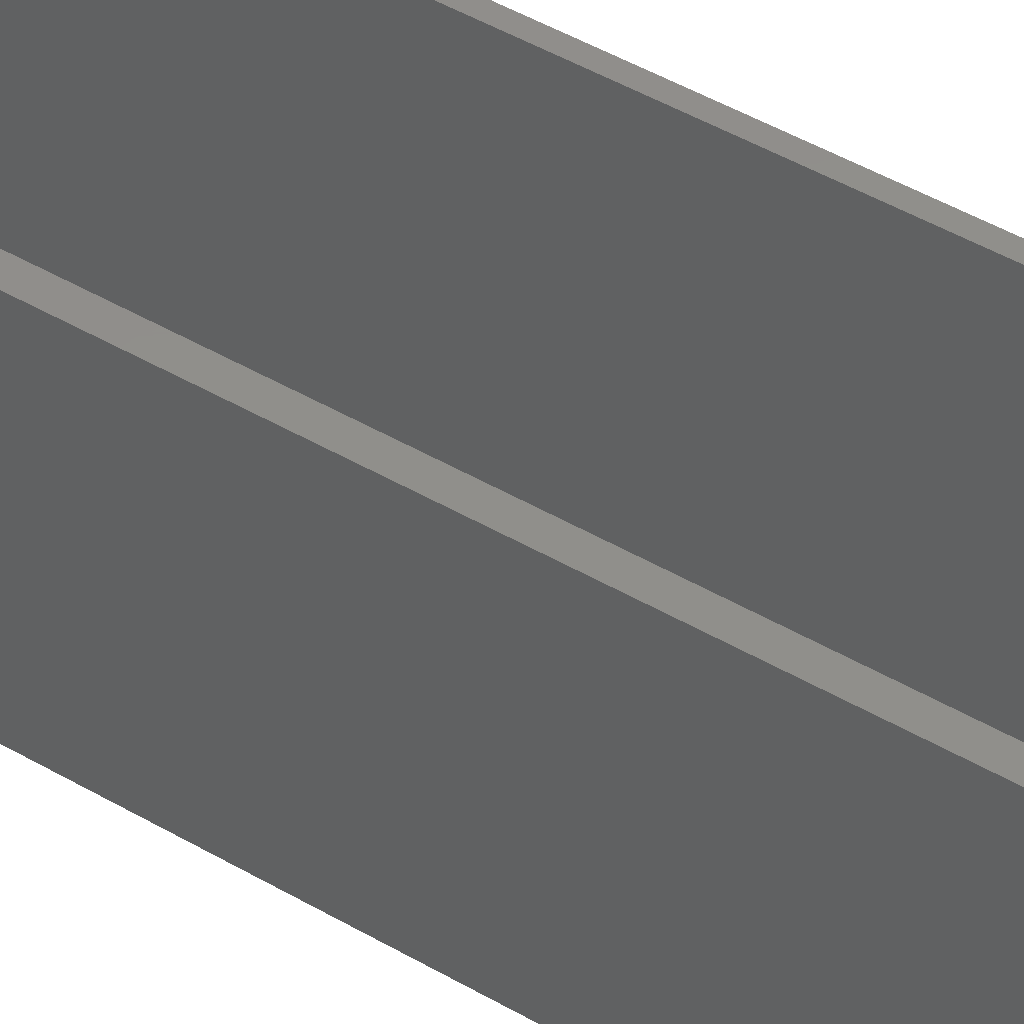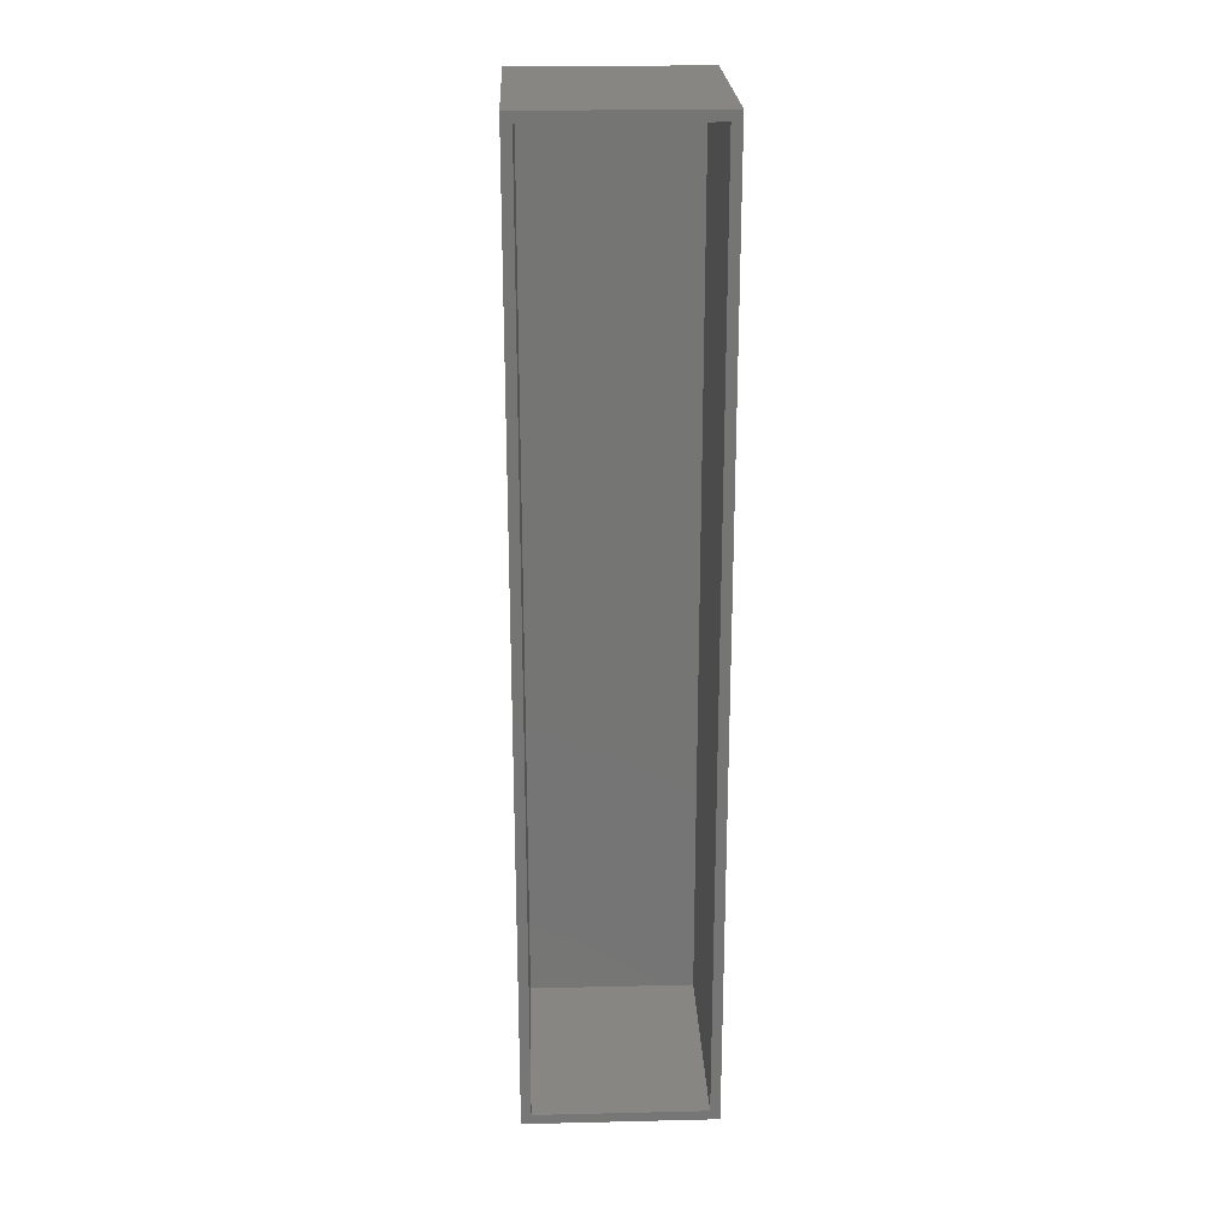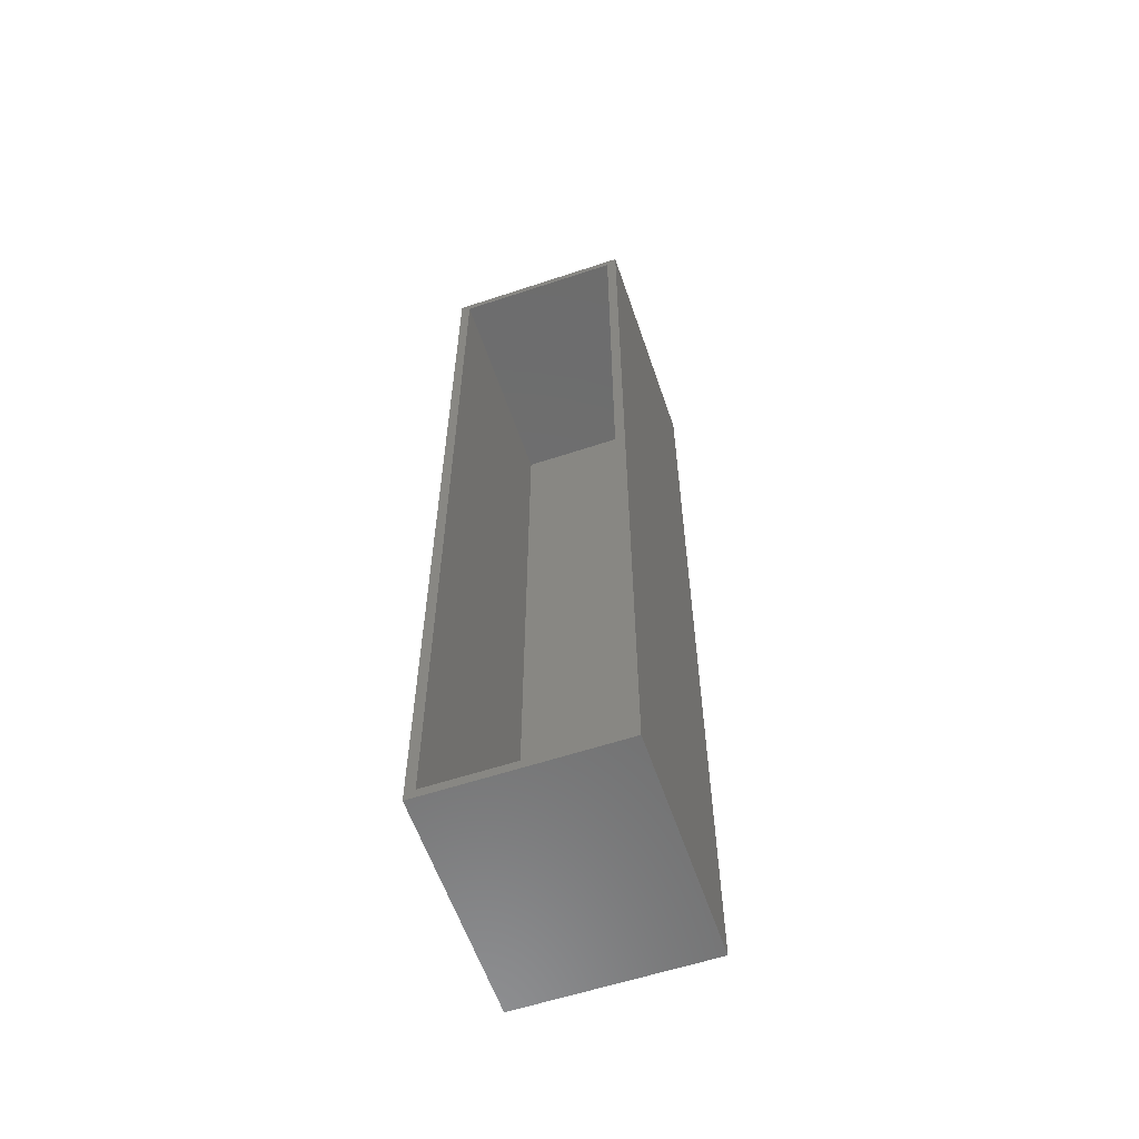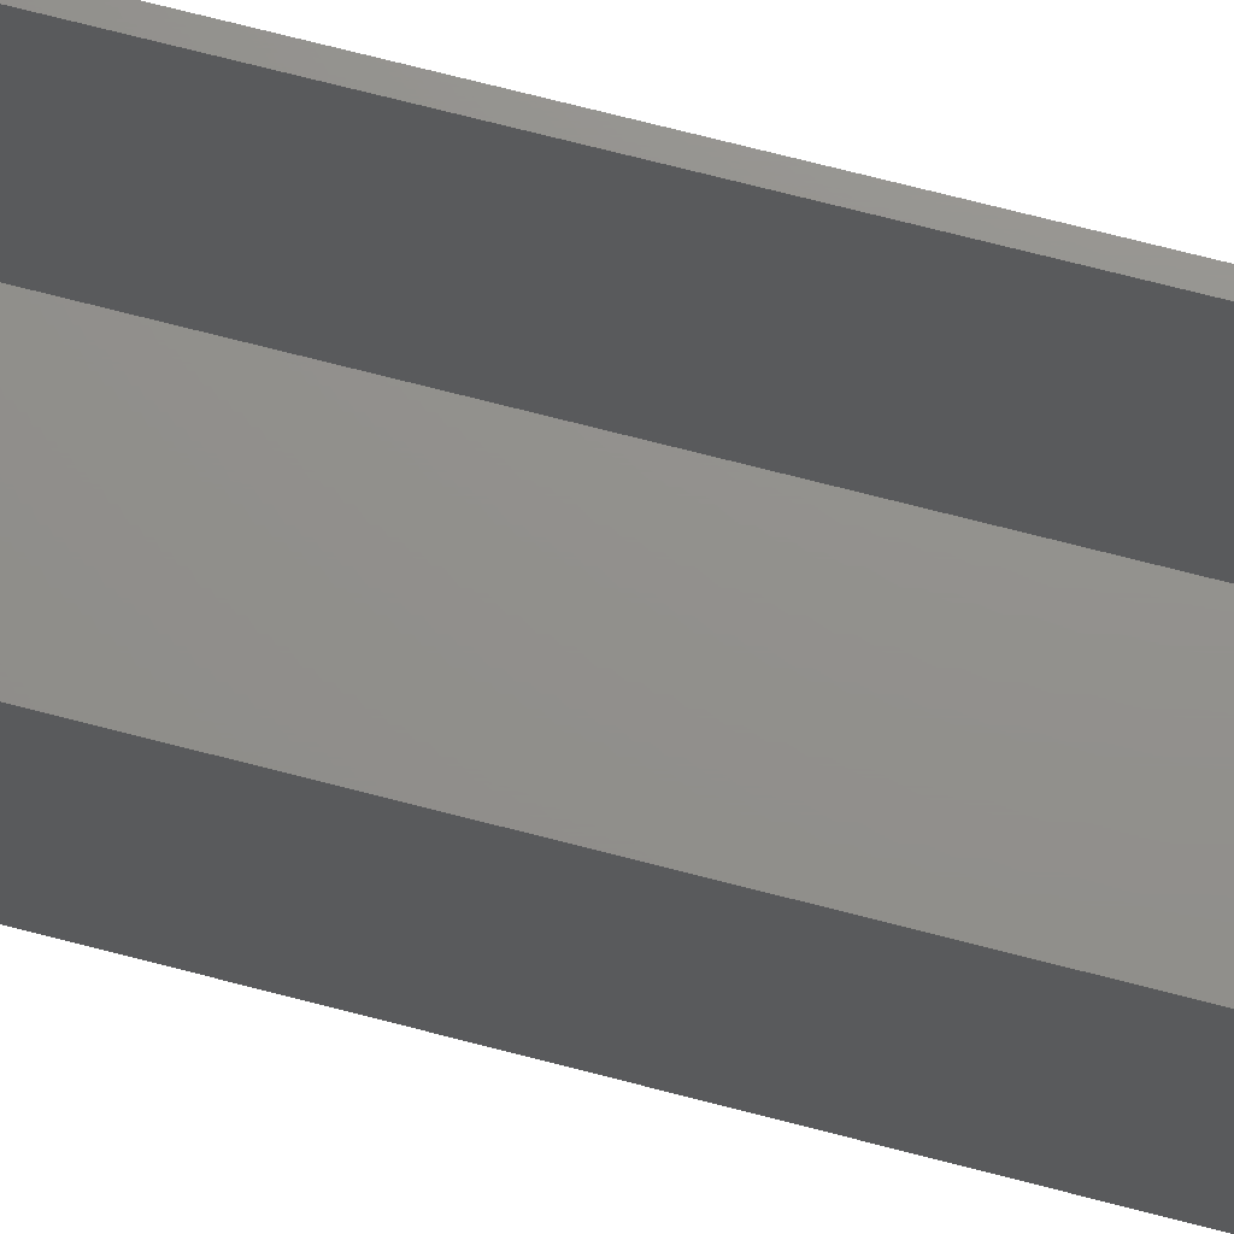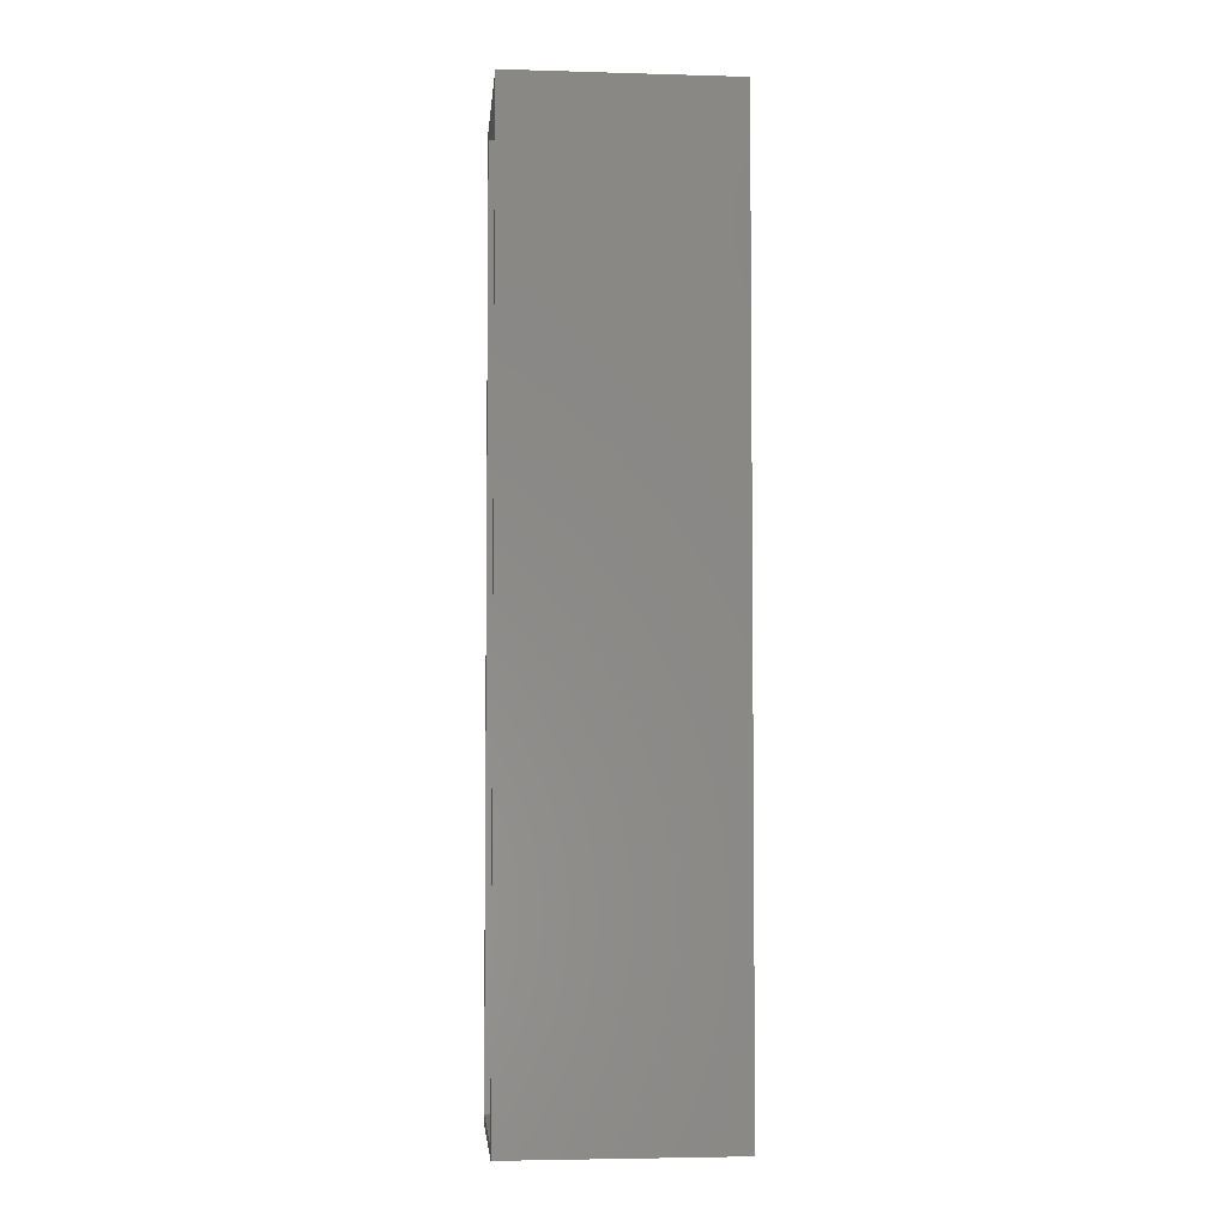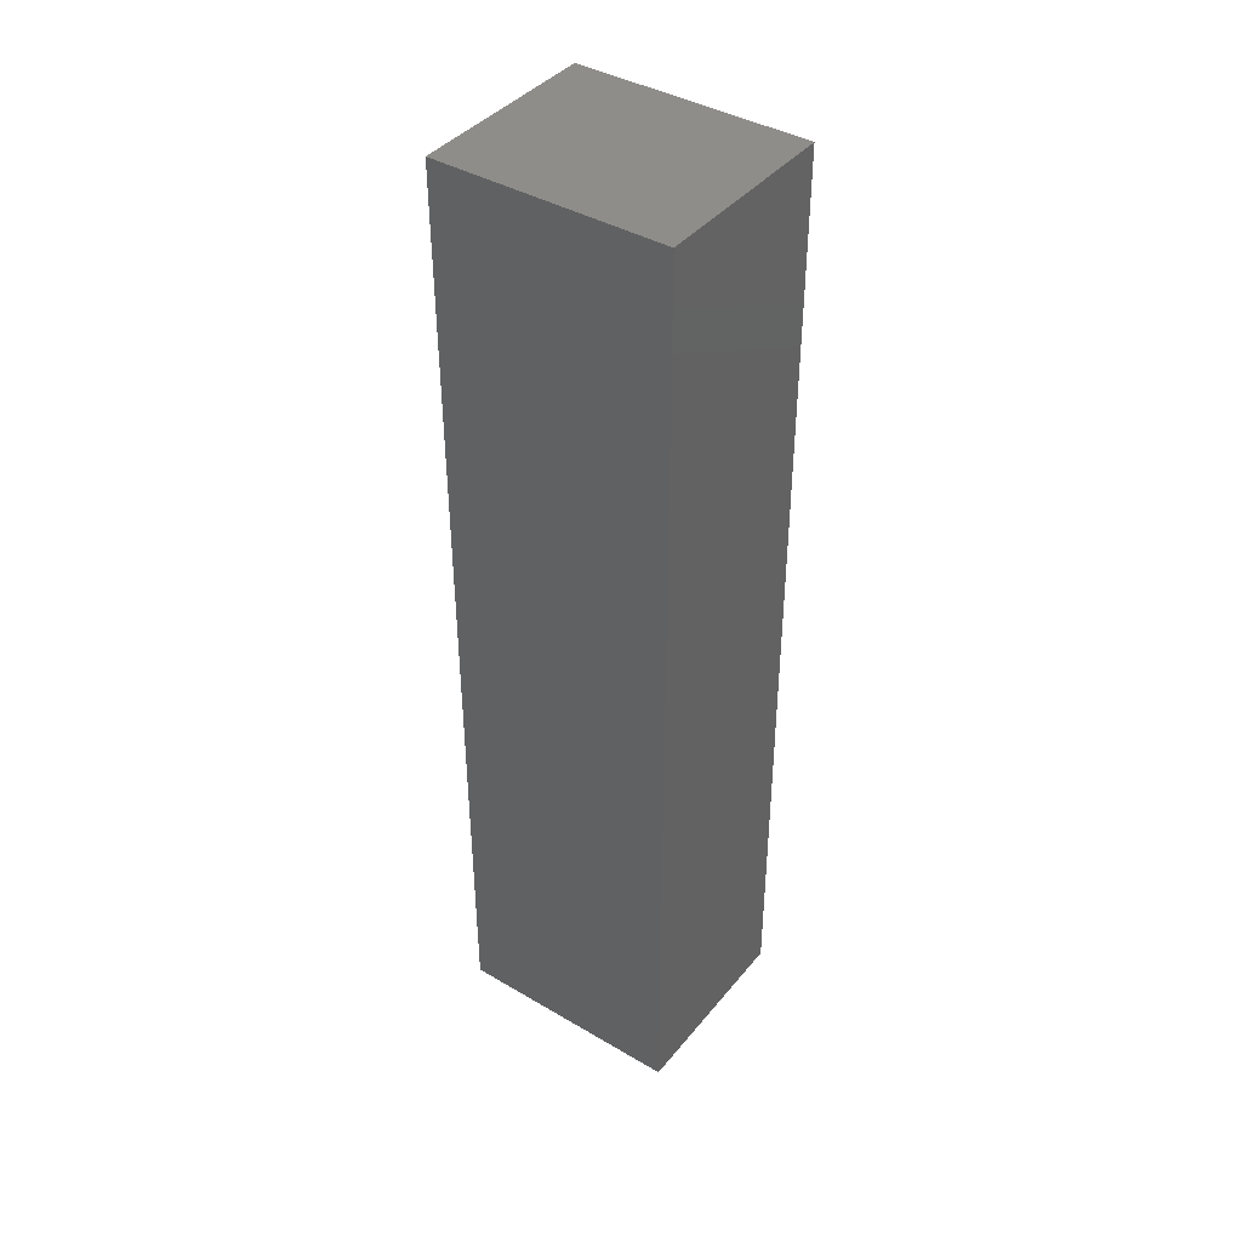
<metadata>
{"format":"stl","ext":"stl","renderer":"f3d","projection":"perspective","resolution":1024,"background":"white","views":[{"elev":47.9,"azim":123.1,"up":"+Y"},{"elev":23.0,"azim":177.7,"up":"+Z"},{"elev":-59.4,"azim":-161.2,"up":"+Z"},{"elev":72.3,"azim":-75.5,"up":"+Y"},{"elev":-4.1,"azim":-95.3,"up":"+Z"},{"elev":41.0,"azim":-54.5,"up":"+Z"}]}
</metadata>
<code>
# stl→obj: 16 verts, 28 faces
v -0.1562 1.665e-16 0.75
v -0.1406 2.602e-18 -0.7344
v -0.1562 0 -0.75
v 0.1281 1.752e-17 -0.7344
v 0.1437 1.665e-17 -0.75
v -0.1406 1.657e-16 0.7344
v 0.1437 1.832e-16 0.75
v 0.1281 1.806e-16 0.7344
v -0.1406 -0.3438 -0.7344
v 0.1281 -0.3438 -0.7344
v 0.1281 -0.3438 0.7344
v -0.1406 -0.3438 0.7344
v -0.1562 -0.3594 -0.75
v 0.1437 -0.3594 -0.75
v -0.1562 -0.3594 0.75
v 0.1437 -0.3594 0.75
f 1 2 3
f 3 2 4
f 3 4 5
f 2 1 6
f 6 1 7
f 6 7 8
f 8 7 5
f 8 5 4
f 2 9 4
f 4 9 10
f 10 11 4
f 4 11 8
f 8 11 6
f 6 11 12
f 12 9 6
f 6 9 2
f 9 12 10
f 10 12 11
f 13 14 15
f 15 14 16
f 15 1 13
f 13 1 3
f 7 1 16
f 16 1 15
f 14 5 16
f 16 5 7
f 3 5 13
f 13 5 14

</code>
